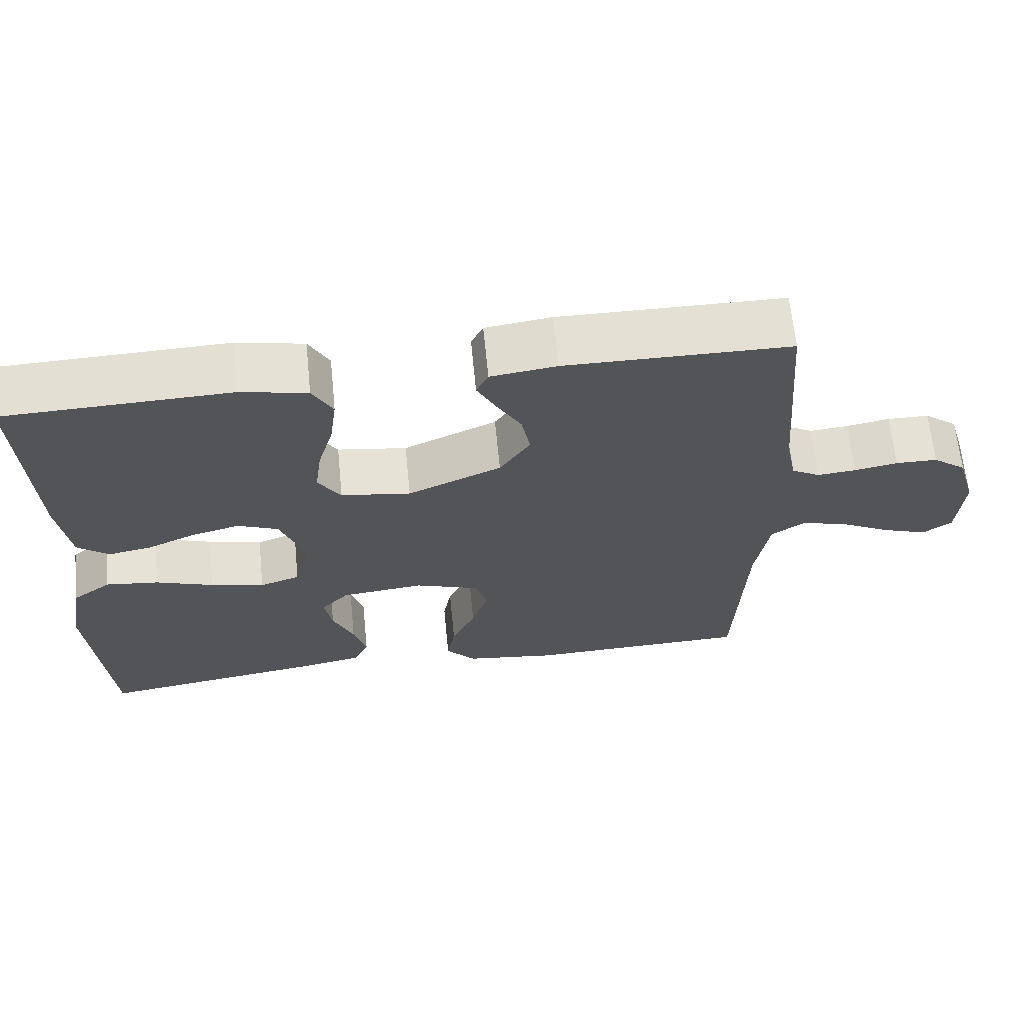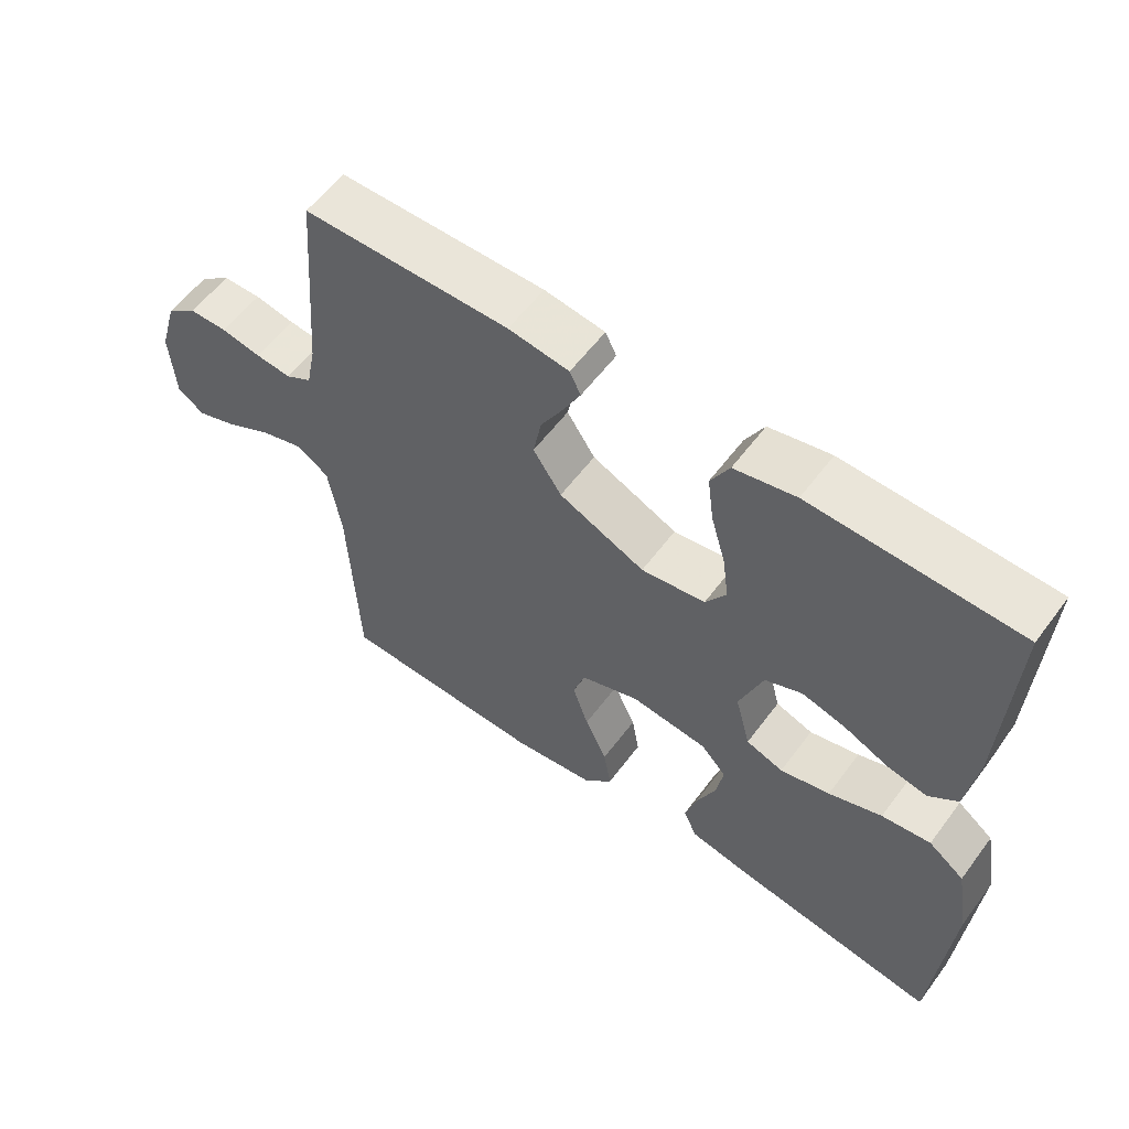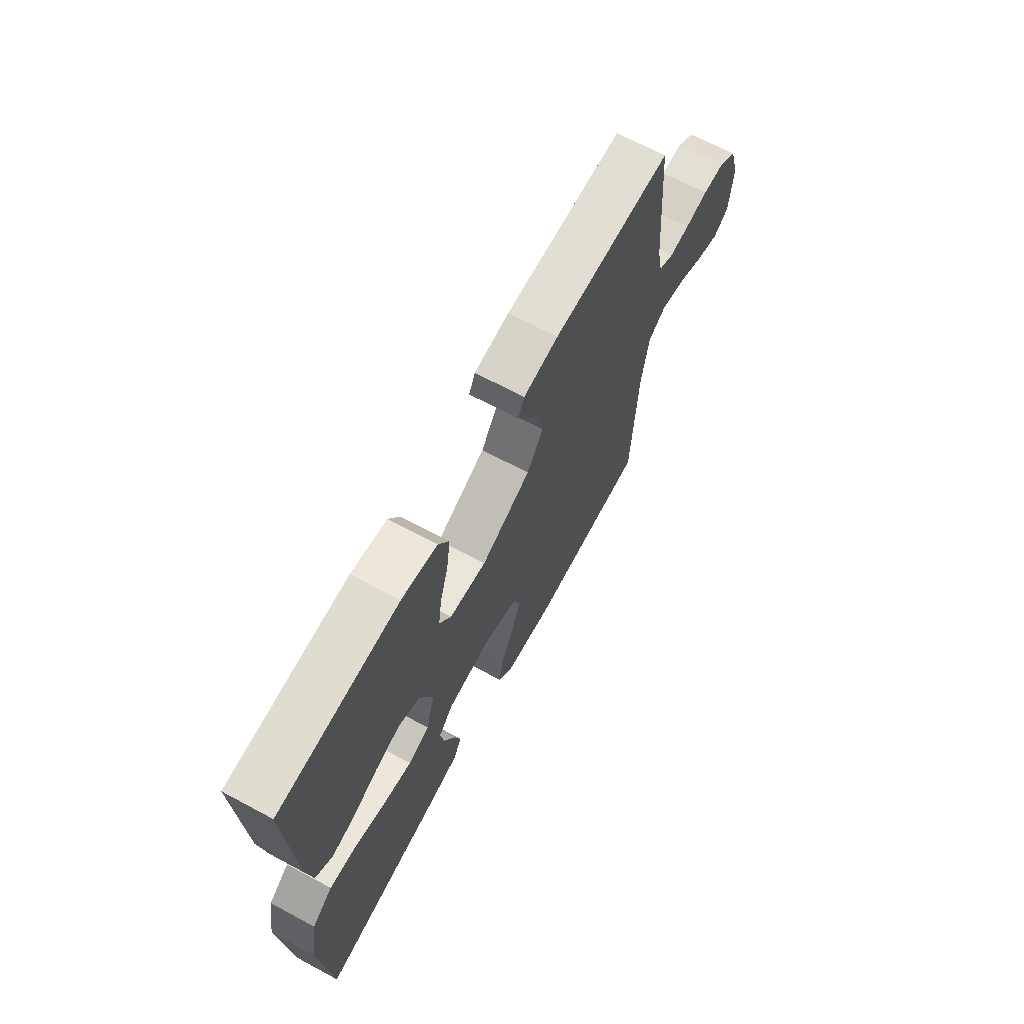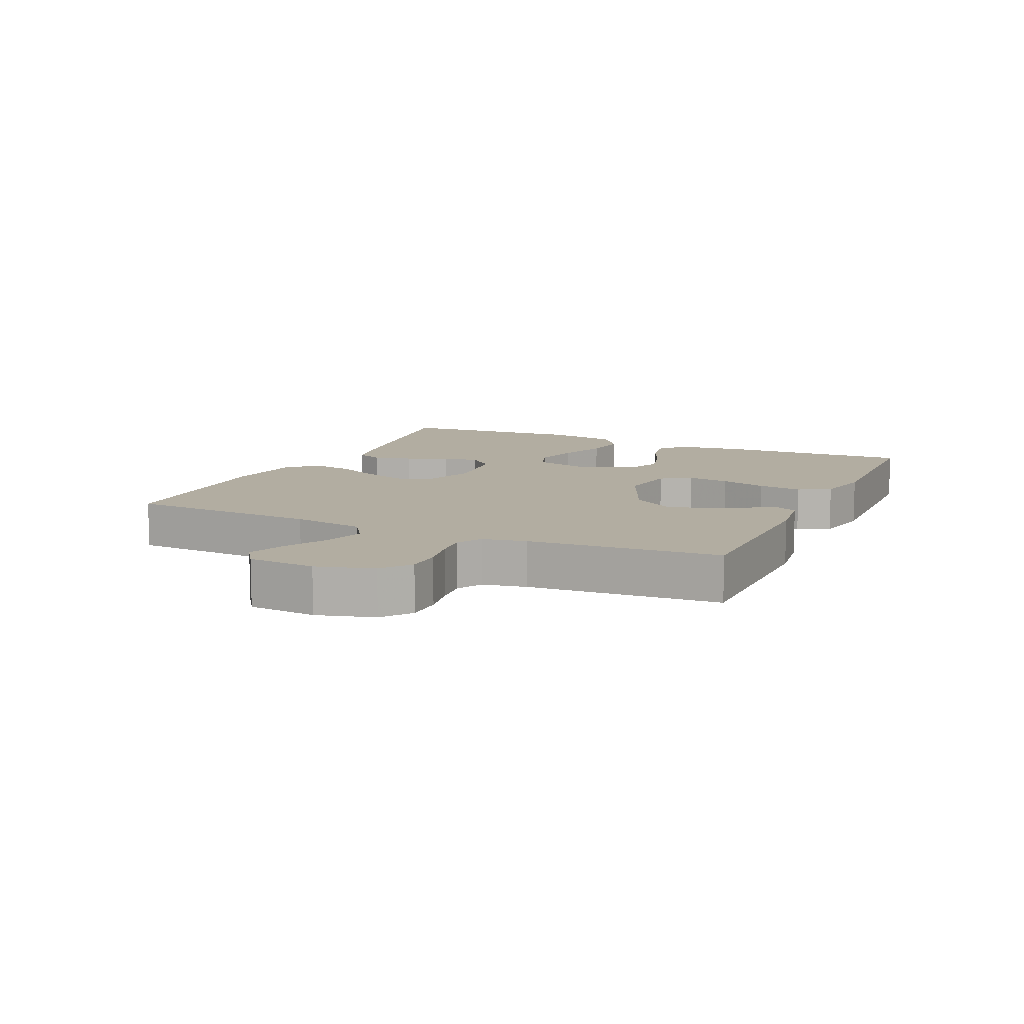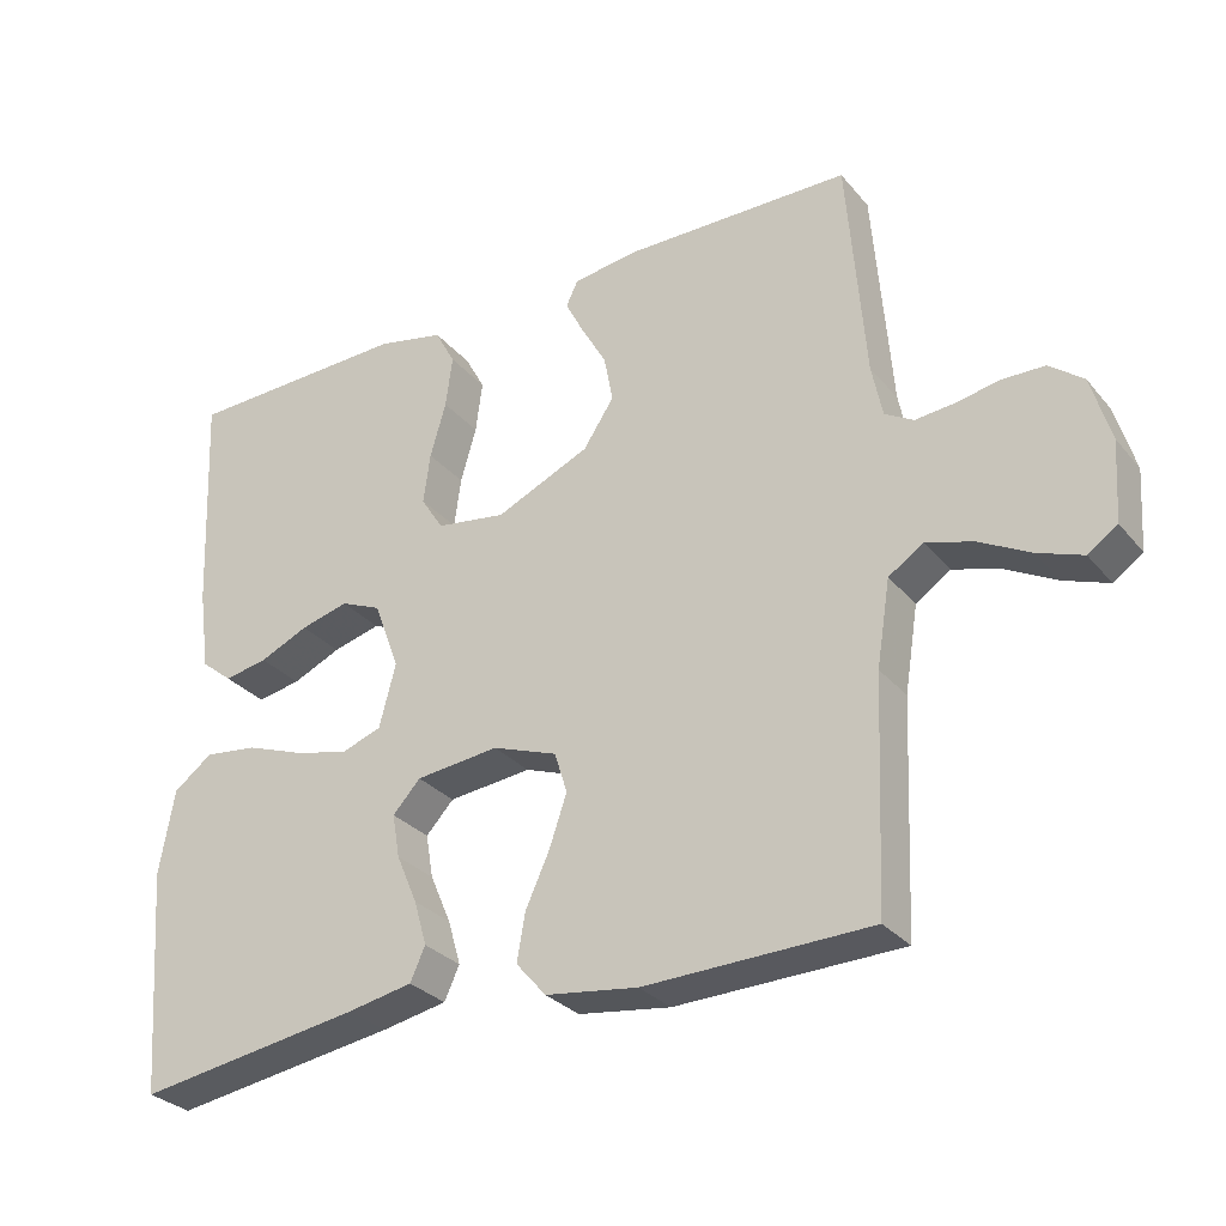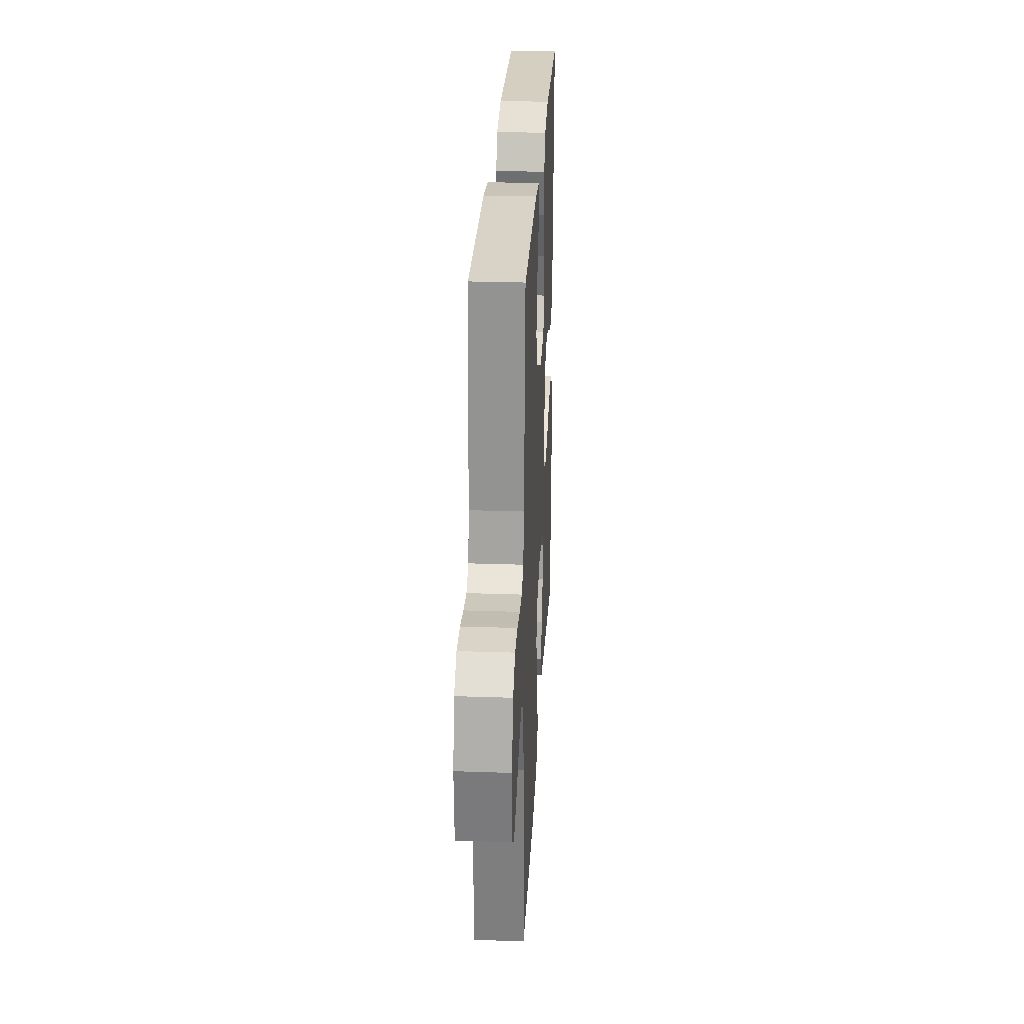
<metadata>
{"format":"obj","ext":"obj","renderer":"f3d","projection":"perspective","resolution":1024,"background":"white","views":[{"elev":65.5,"azim":174.3,"up":"+Z"},{"elev":57.9,"azim":36.4,"up":"+Z"},{"elev":67.8,"azim":118.2,"up":"+Z"},{"elev":10.5,"azim":-65.3,"up":"+Y"},{"elev":-29.7,"azim":-148.0,"up":"+Z"},{"elev":27.6,"azim":-87.0,"up":"+Z"}]}
</metadata>
<code>
v 0.5 0.07 0.5
v 0.487 0.07 0.2
v 0.472 0.07 0.092
v 0.43 0.07 0.058
v 0.372 0.07 0.069
v 0.307 0.07 0.098
v 0.243 0.07 0.115
v 0.189 0.07 0.092
v 0.155 0.07 0
v 0.177 0.07 -0.084
v 0.231 0.07 -0.103
v 0.303 0.07 -0.085
v 0.38 0.07 -0.057
v 0.451 0.07 -0.048
v 0.503 0.07 -0.087
v 0.523 0.07 -0.2
v 0.5 0.07 -0.5
v 0.2 0.07 -0.454
v 0.113 0.07 -0.437
v 0.093 0.07 -0.393
v 0.11 0.07 -0.334
v 0.138 0.07 -0.269
v 0.148 0.07 -0.211
v 0.111 0.07 -0.171
v 0 0.07 -0.159
v -0.086 0.07 -0.19
v -0.103 0.07 -0.244
v -0.08 0.07 -0.312
v -0.048 0.07 -0.382
v -0.037 0.07 -0.445
v -0.077 0.07 -0.491
v -0.2 0.07 -0.508
v -0.5 0.07 -0.5
v -0.513 0.07 -0.2
v -0.531 0.07 -0.087
v -0.577 0.07 -0.056
v -0.64 0.07 -0.075
v -0.707 0.07 -0.111
v -0.767 0.07 -0.133
v -0.806 0.07 -0.106
v -0.813 0.07 0
v -0.787 0.07 0.089
v -0.742 0.07 0.124
v -0.686 0.07 0.125
v -0.628 0.07 0.114
v -0.576 0.07 0.109
v -0.538 0.07 0.131
v -0.524 0.07 0.2
v -0.5 0.07 0.5
v -0.2 0.07 0.503
v -0.112 0.07 0.491
v -0.096 0.07 0.458
v -0.121 0.07 0.409
v -0.154 0.07 0.351
v -0.166 0.07 0.288
v -0.125 0.07 0.226
v 0 0.07 0.17
v 0.093 0.07 0.184
v 0.123 0.07 0.231
v 0.114 0.07 0.298
v 0.093 0.07 0.371
v 0.084 0.07 0.44
v 0.111 0.07 0.49
v 0.2 0.07 0.509
v 0.5 0 0.5
v 0.487 0 0.2
v 0.472 0 0.092
v 0.43 0 0.058
v 0.372 0 0.069
v 0.307 0 0.098
v 0.243 0 0.115
v 0.189 0 0.092
v 0.155 0 0
v 0.177 0 -0.084
v 0.231 0 -0.103
v 0.303 0 -0.085
v 0.38 0 -0.057
v 0.451 0 -0.048
v 0.503 0 -0.087
v 0.523 0 -0.2
v 0.5 0 -0.5
v 0.2 0 -0.454
v 0.113 0 -0.437
v 0.093 0 -0.393
v 0.11 0 -0.334
v 0.138 0 -0.269
v 0.148 0 -0.211
v 0.111 0 -0.171
v 0 0 -0.159
v -0.086 0 -0.19
v -0.103 0 -0.244
v -0.08 0 -0.312
v -0.048 0 -0.382
v -0.037 0 -0.445
v -0.077 0 -0.491
v -0.2 0 -0.508
v -0.5 0 -0.5
v -0.513 0 -0.2
v -0.531 0 -0.087
v -0.577 0 -0.056
v -0.64 0 -0.075
v -0.707 0 -0.111
v -0.767 0 -0.133
v -0.806 0 -0.106
v -0.813 0 0
v -0.787 0 0.089
v -0.742 0 0.124
v -0.686 0 0.125
v -0.628 0 0.114
v -0.576 0 0.109
v -0.538 0 0.131
v -0.524 0 0.2
v -0.5 0 0.5
v -0.2 0 0.503
v -0.112 0 0.491
v -0.096 0 0.458
v -0.121 0 0.409
v -0.154 0 0.351
v -0.166 0 0.288
v -0.125 0 0.226
v 0 0 0.17
v 0.093 0 0.184
v 0.123 0 0.231
v 0.114 0 0.298
v 0.093 0 0.371
v 0.084 0 0.44
v 0.111 0 0.49
v 0.2 0 0.509
f 60 61 62 63
f 59 60 63 64
f 51 52 53 54
f 49 50 51 54
f 48 49 54 55
f 47 48 55 56
f 42 43 44 45
f 42 45 46
f 41 42 46
f 40 41 46
f 37 38 39 40
f 36 37 40 46
f 35 36 46 47
f 31 32 33 34
f 28 29 30 31
f 27 28 31 34
f 26 27 34 35
f 19 20 21 22
f 19 22 23
f 18 19 23
f 17 18 23
f 16 17 23 24
f 12 13 14 15
f 11 12 15 16
f 3 4 5 6
f 3 6 7
f 2 3 7
f 59 64 1 2
f 58 59 2 7
f 57 58 7 8
f 35 47 56 57
f 25 26 35 57
f 25 57 8 9
f 11 16 24 25
f 10 11 25
f 9 10 25
f 127 126 125 124
f 128 127 124 123
f 118 117 116 115
f 118 115 114 113
f 119 118 113 112
f 120 119 112 111
f 109 108 107 106
f 110 109 106
f 110 106 105
f 110 105 104
f 104 103 102 101
f 110 104 101 100
f 111 110 100 99
f 98 97 96 95
f 95 94 93 92
f 98 95 92 91
f 99 98 91 90
f 86 85 84 83
f 87 86 83
f 87 83 82
f 87 82 81
f 88 87 81 80
f 79 78 77 76
f 80 79 76 75
f 70 69 68 67
f 71 70 67
f 71 67 66
f 66 65 128 123
f 71 66 123 122
f 72 71 122 121
f 121 120 111 99
f 121 99 90 89
f 73 72 121 89
f 89 88 80 75
f 89 75 74
f 89 74 73
f 1 65 66 2
f 2 66 67 3
f 3 67 68 4
f 4 68 69 5
f 5 69 70 6
f 6 70 71 7
f 7 71 72 8
f 8 72 73 9
f 9 73 74 10
f 10 74 75 11
f 11 75 76 12
f 12 76 77 13
f 13 77 78 14
f 14 78 79 15
f 15 79 80 16
f 16 80 81 17
f 17 81 82 18
f 18 82 83 19
f 19 83 84 20
f 20 84 85 21
f 21 85 86 22
f 22 86 87 23
f 23 87 88 24
f 24 88 89 25
f 25 89 90 26
f 26 90 91 27
f 27 91 92 28
f 28 92 93 29
f 29 93 94 30
f 30 94 95 31
f 31 95 96 32
f 32 96 97 33
f 33 97 98 34
f 34 98 99 35
f 35 99 100 36
f 36 100 101 37
f 37 101 102 38
f 38 102 103 39
f 39 103 104 40
f 40 104 105 41
f 41 105 106 42
f 42 106 107 43
f 43 107 108 44
f 44 108 109 45
f 45 109 110 46
f 46 110 111 47
f 47 111 112 48
f 48 112 113 49
f 49 113 114 50
f 50 114 115 51
f 51 115 116 52
f 52 116 117 53
f 53 117 118 54
f 54 118 119 55
f 55 119 120 56
f 56 120 121 57
f 57 121 122 58
f 58 122 123 59
f 59 123 124 60
f 60 124 125 61
f 61 125 126 62
f 62 126 127 63
f 63 127 128 64
f 64 128 65 1

</code>
